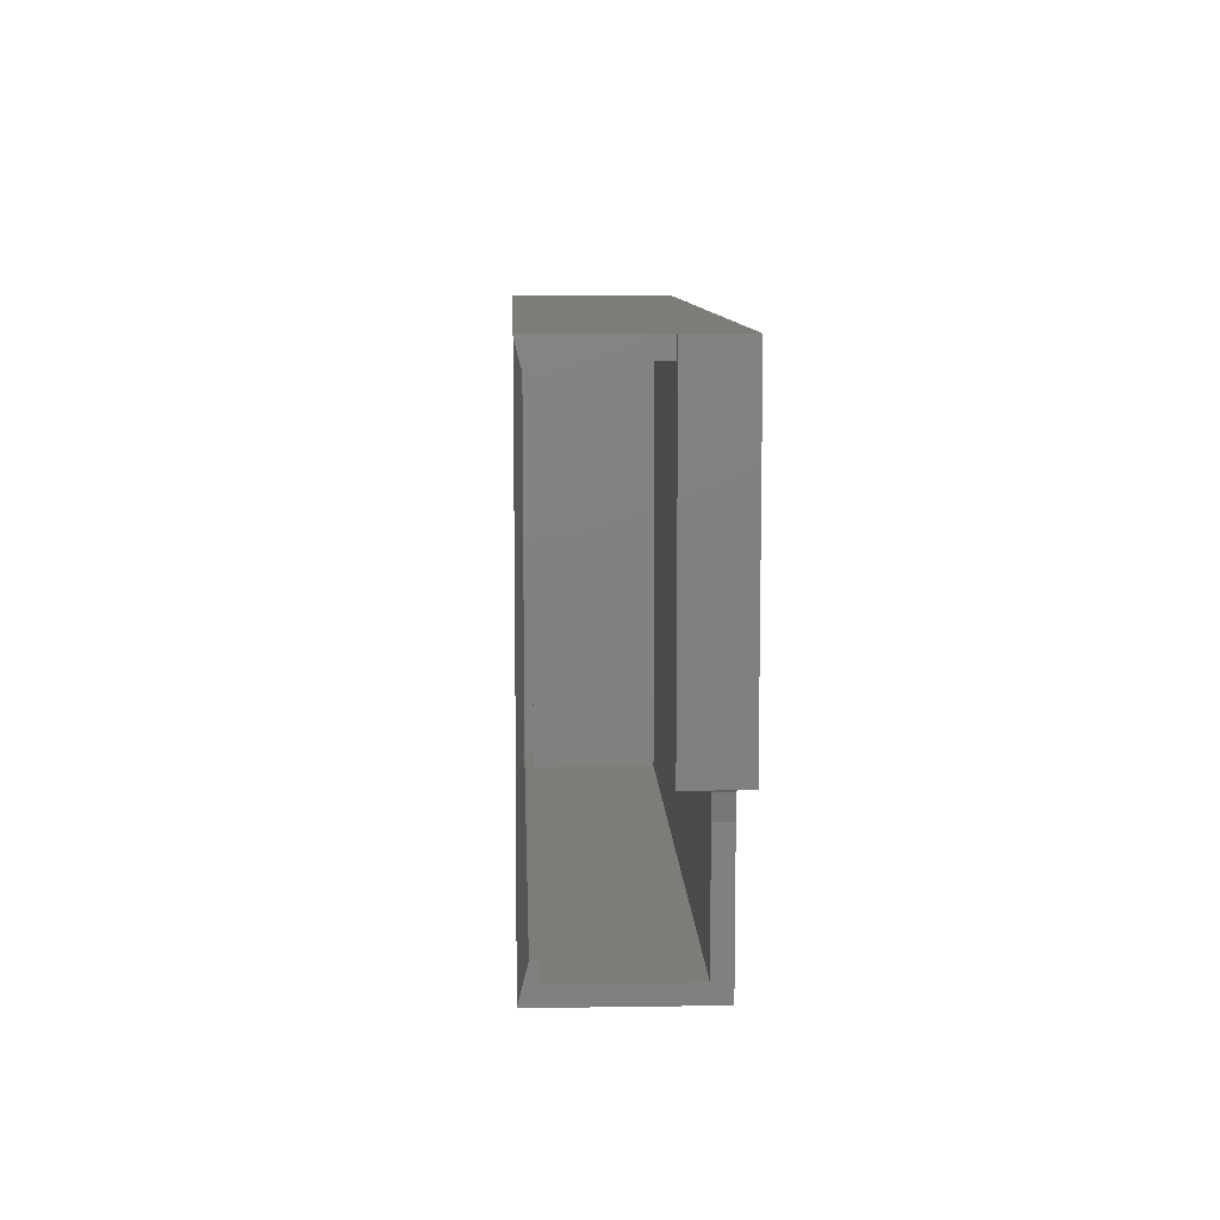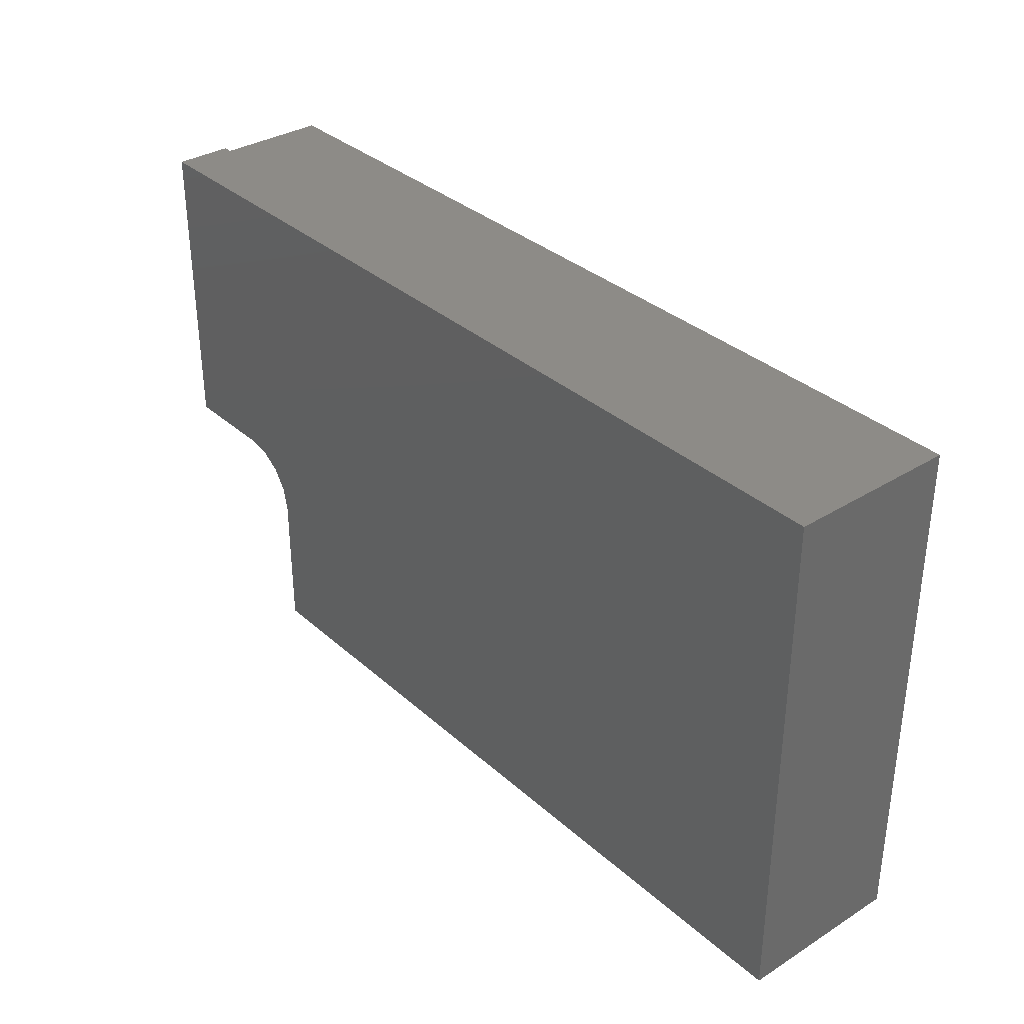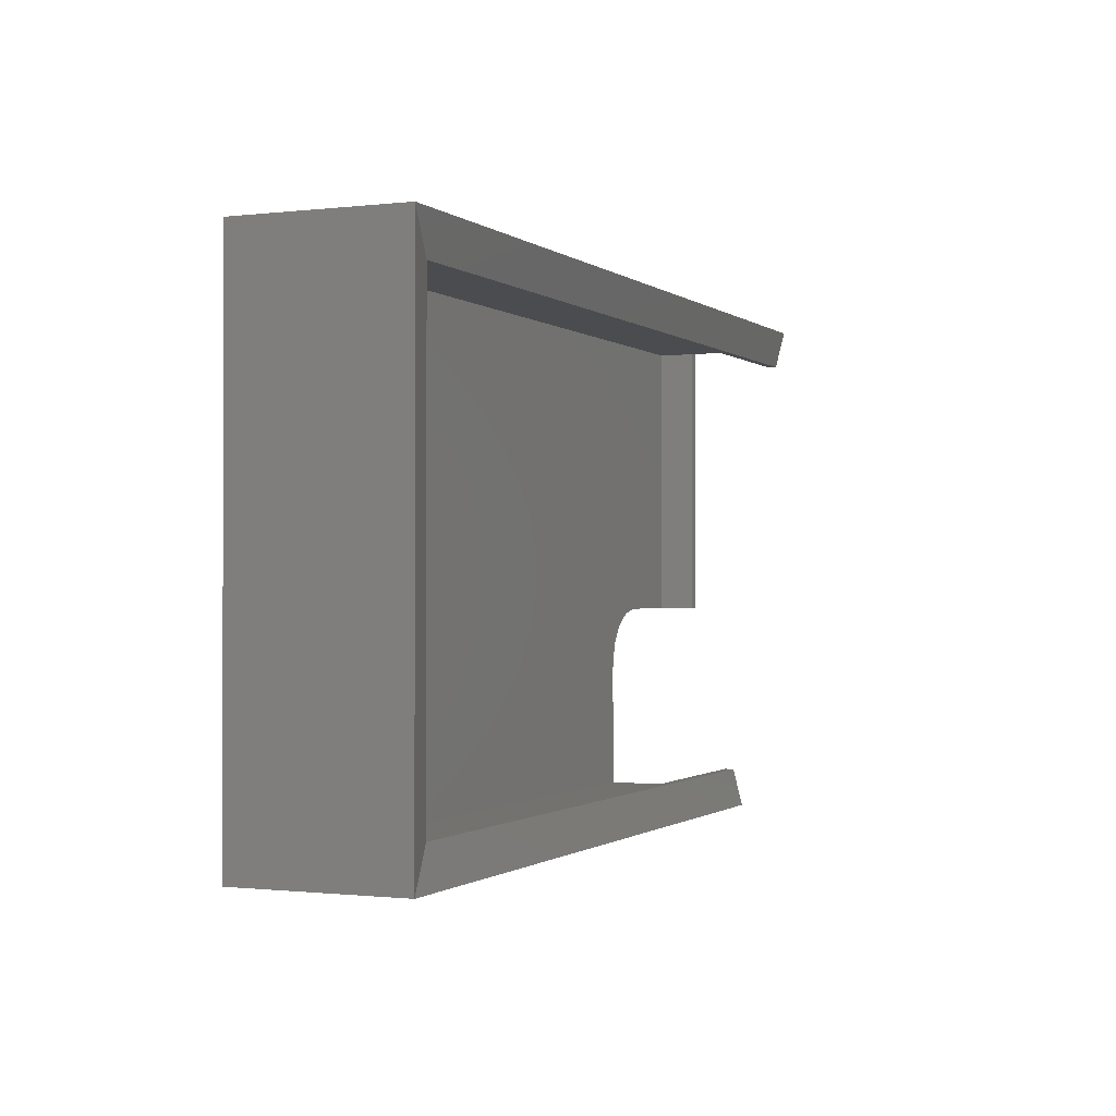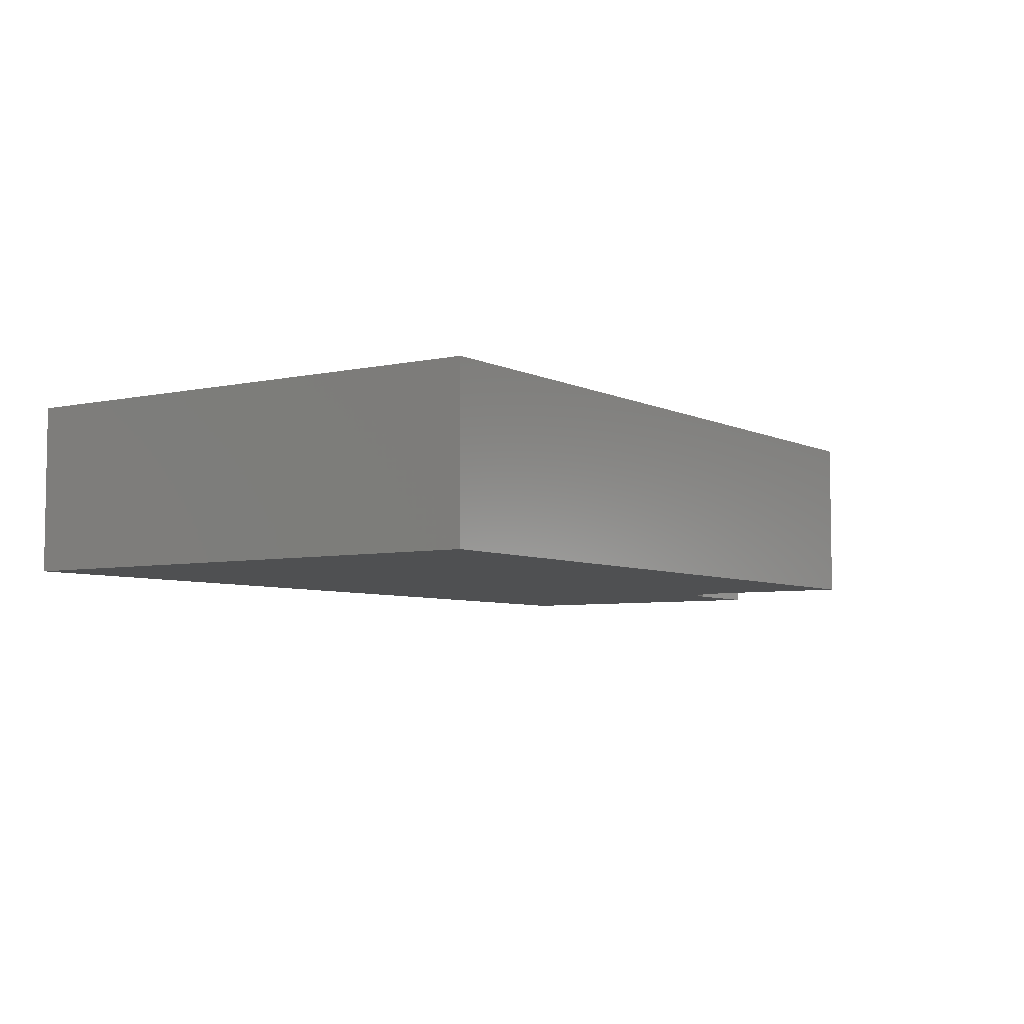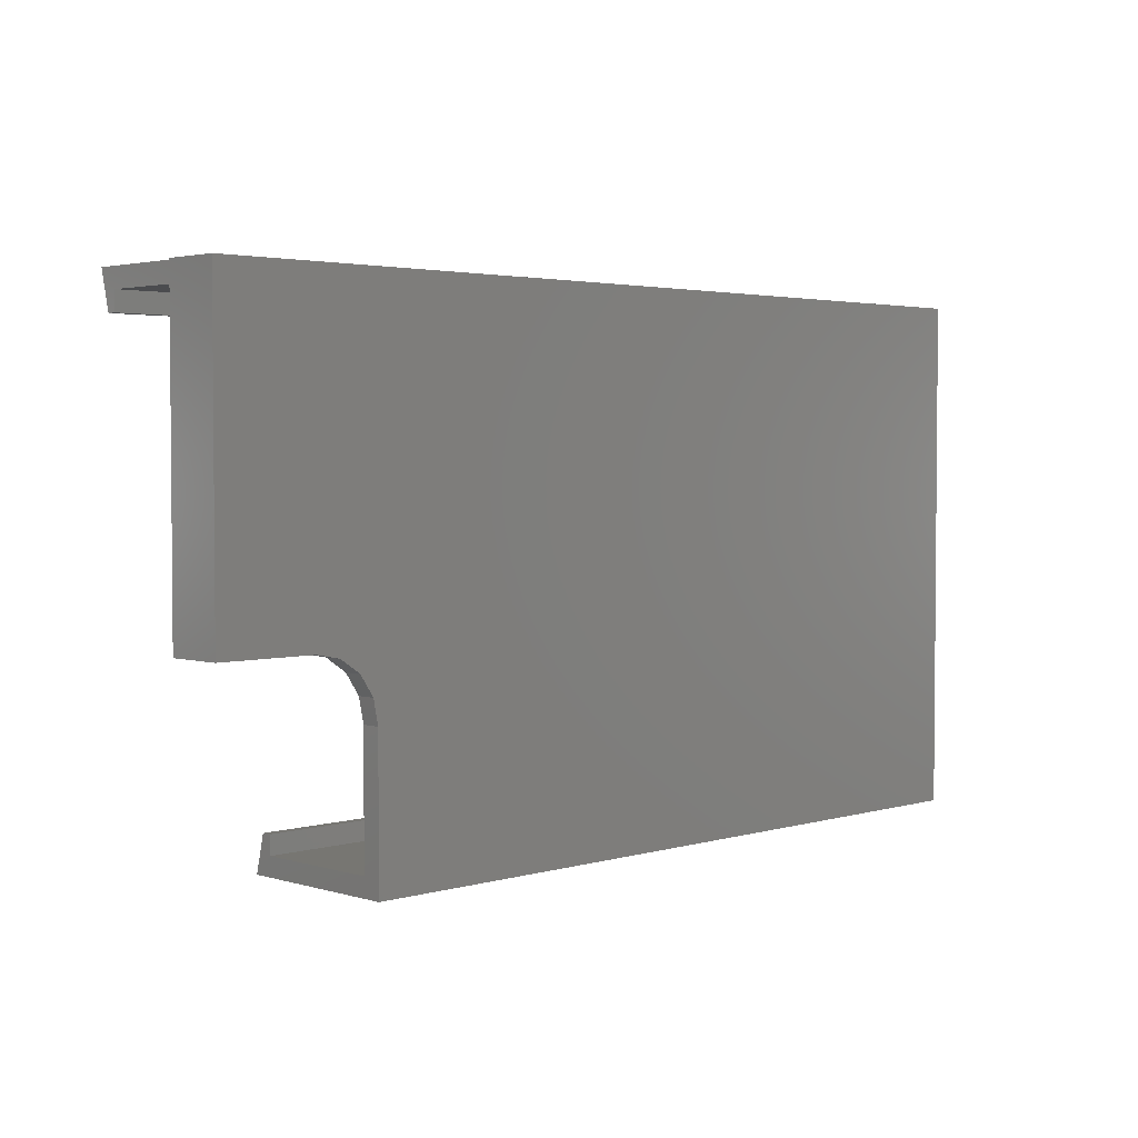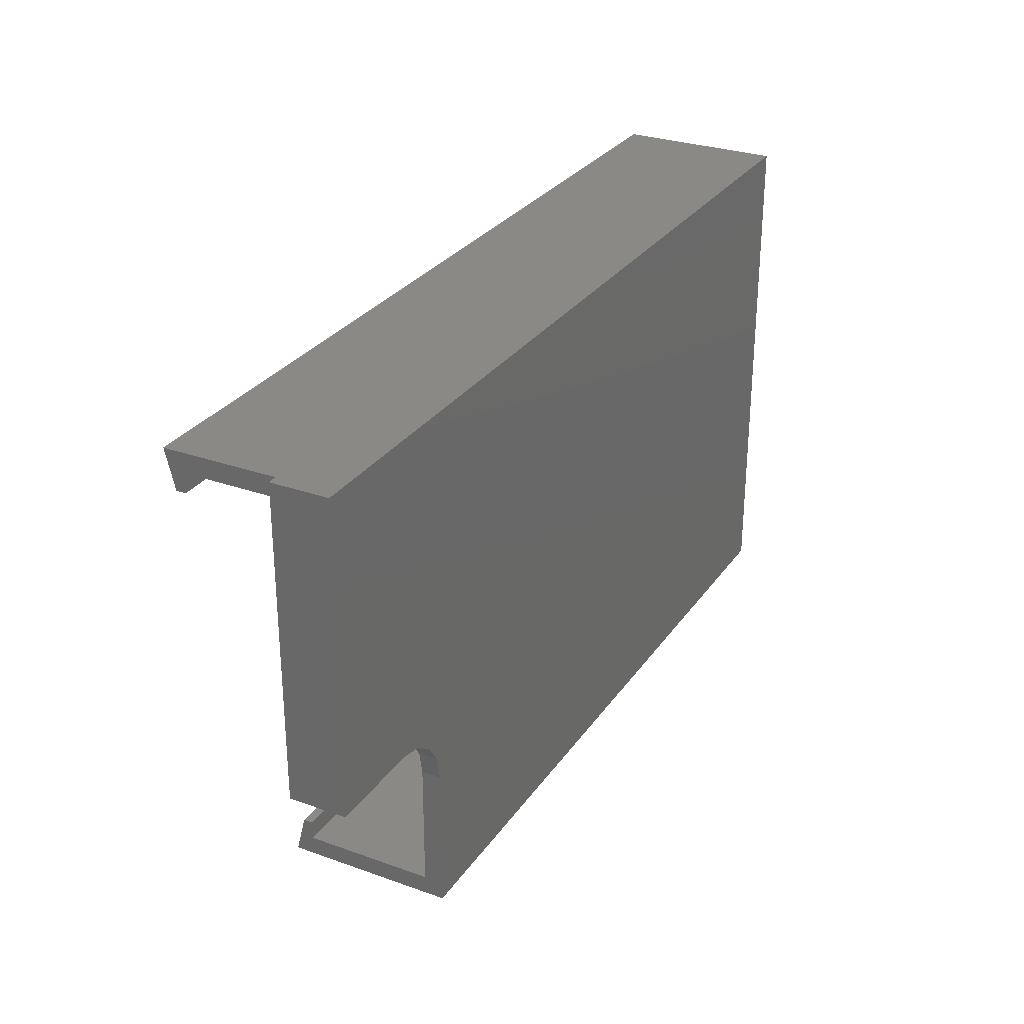
<metadata>
{"format":"stl","ext":"stl","renderer":"f3d","projection":"perspective","resolution":1024,"background":"white","views":[{"elev":9.1,"azim":87.7,"up":"+Y"},{"elev":34.0,"azim":-130.1,"up":"+Y"},{"elev":-0.8,"azim":-66.6,"up":"+Y"},{"elev":-5.6,"azim":-55.8,"up":"+Z"},{"elev":3.0,"azim":135.5,"up":"+Y"},{"elev":29.0,"azim":118.0,"up":"+Y"}]}
</metadata>
<code>
# stl→obj: 43 verts, 82 faces
v 71 38.25 1.5
v 64 15 1.5
v 71 15 1.5
v 62.09 14.62 1.5
v 60.46 13.54 1.5
v 0 38.25 1.5
v 59.38 11.91 1.5
v 0 0 1.5
v 59 10 1.5
v 59 0 1.5
v -1.5 -1.5 0
v 59 0 0
v 59 -1.5 0
v 59 10 0
v 71 15 0
v 71.75 39.75 0
v 71.75 15 0
v 64 15 0
v 62.09 14.62 0
v 60.46 13.54 0
v -1.5 39.75 0
v 59.38 11.91 0
v 71 39.75 13.25
v 71 38.25 11.75
v 71 39.75 4.5
v 71 36.75 12.5
v 71 36.75 11.75
v 71 38.25 4.5
v 71 15 4.5
v 0 0 11.75
v 59 0 11.75
v 0 38.25 11.75
v 71.75 39.75 4.5
v -1.5 39.75 13.25
v 59 -1.5 13.25
v -1.5 -1.5 13.25
v 1.5 1.5 11.75
v 59 1.5 11.75
v 1.5 36.75 11.75
v 1.5 1.5 12.5
v 1.5 36.75 12.5
v 59 1.5 12.5
v 71.75 15 4.5
f 1 2 3
f 1 4 2
f 1 5 4
f 6 5 1
f 5 6 7
f 8 7 6
f 7 8 9
f 9 8 10
f 11 12 13
f 12 11 14
f 15 16 17
f 18 16 15
f 19 16 18
f 20 16 19
f 21 20 22
f 11 22 14
f 21 22 11
f 20 21 16
f 10 14 9
f 14 10 12
f 18 3 2
f 3 18 15
f 7 20 5
f 20 7 22
f 19 2 4
f 2 19 18
f 20 4 5
f 4 20 19
f 9 22 7
f 22 9 14
f 23 24 25
f 26 24 23
f 24 26 27
f 25 24 28
f 3 28 1
f 28 3 29
f 10 30 31
f 30 10 8
f 30 6 32
f 6 30 8
f 32 28 24
f 6 28 32
f 28 6 1
f 33 16 25
f 25 34 23
f 21 25 16
f 25 21 34
f 11 35 36
f 35 11 13
f 31 37 38
f 37 30 39
f 30 37 31
f 39 24 27
f 39 32 24
f 32 39 30
f 40 39 41
f 39 40 37
f 34 40 41
f 40 34 36
f 11 34 21
f 34 11 36
f 42 31 38
f 13 10 31
f 35 31 42
f 13 31 35
f 10 13 12
f 38 40 42
f 40 38 37
f 40 35 42
f 35 40 36
f 39 26 41
f 26 39 27
f 23 41 26
f 41 23 34
f 43 16 33
f 16 43 17
f 28 33 25
f 33 28 43
f 43 28 29
f 3 43 29
f 17 3 15
f 3 17 43

</code>
